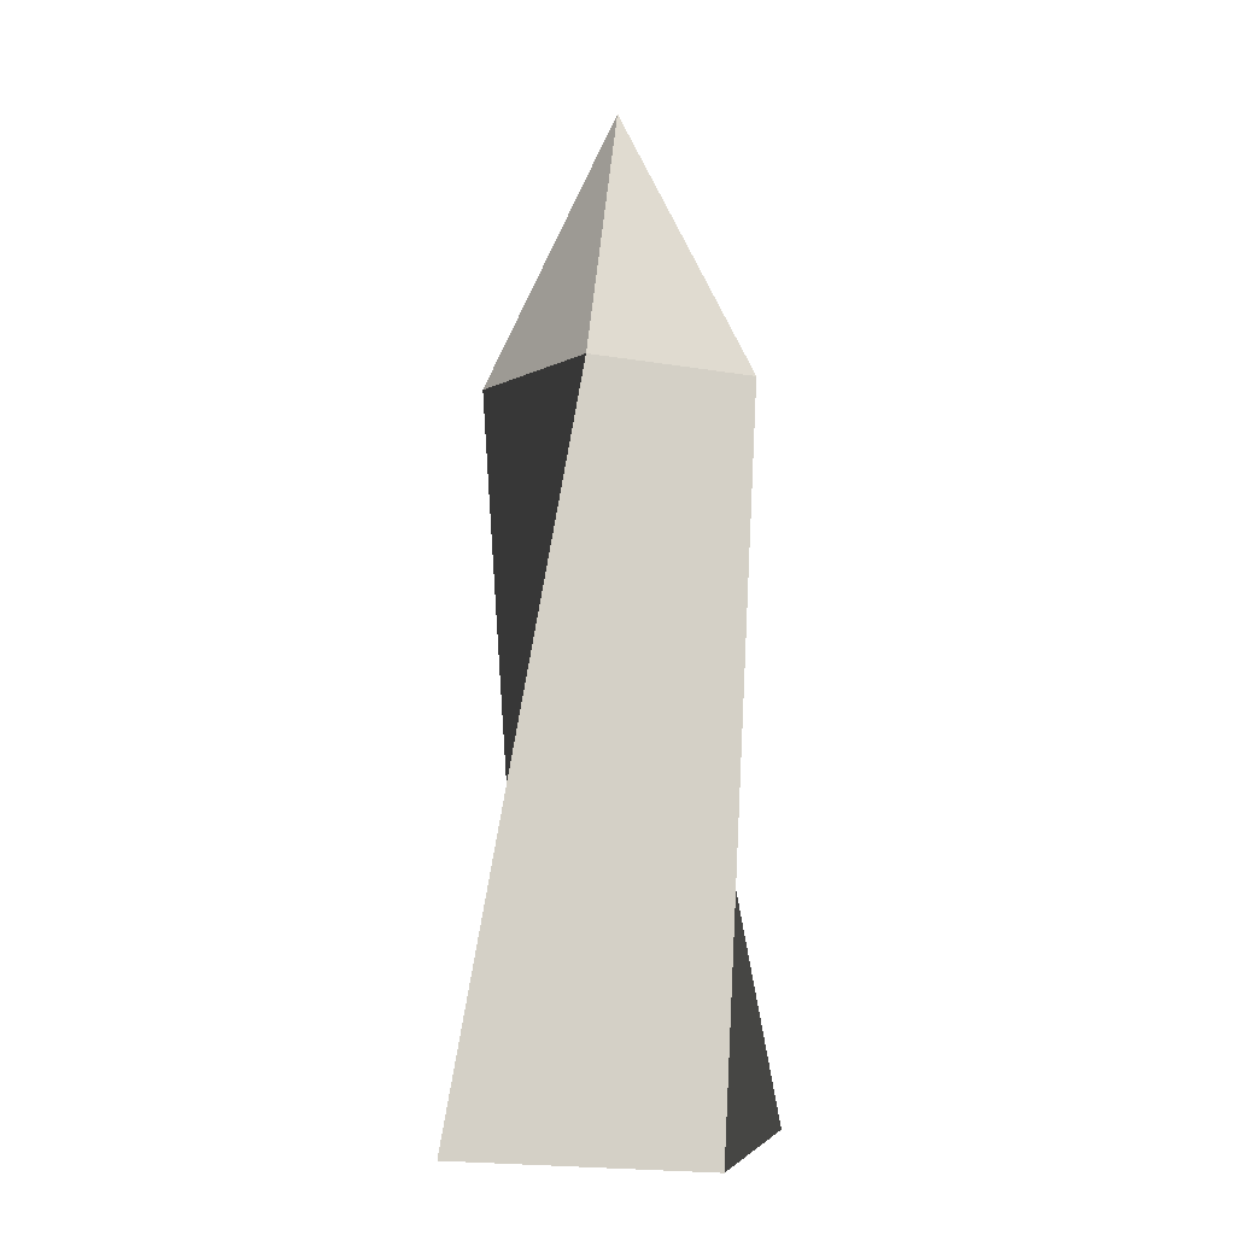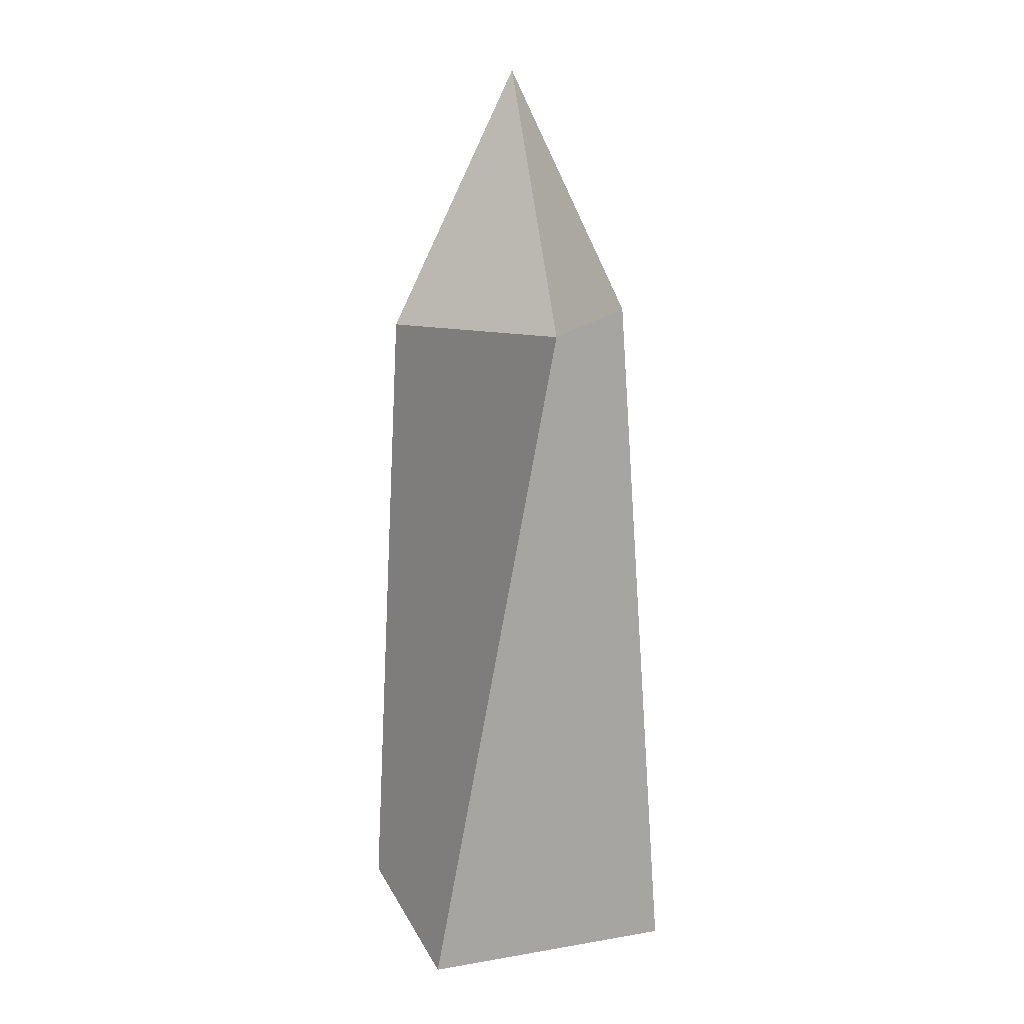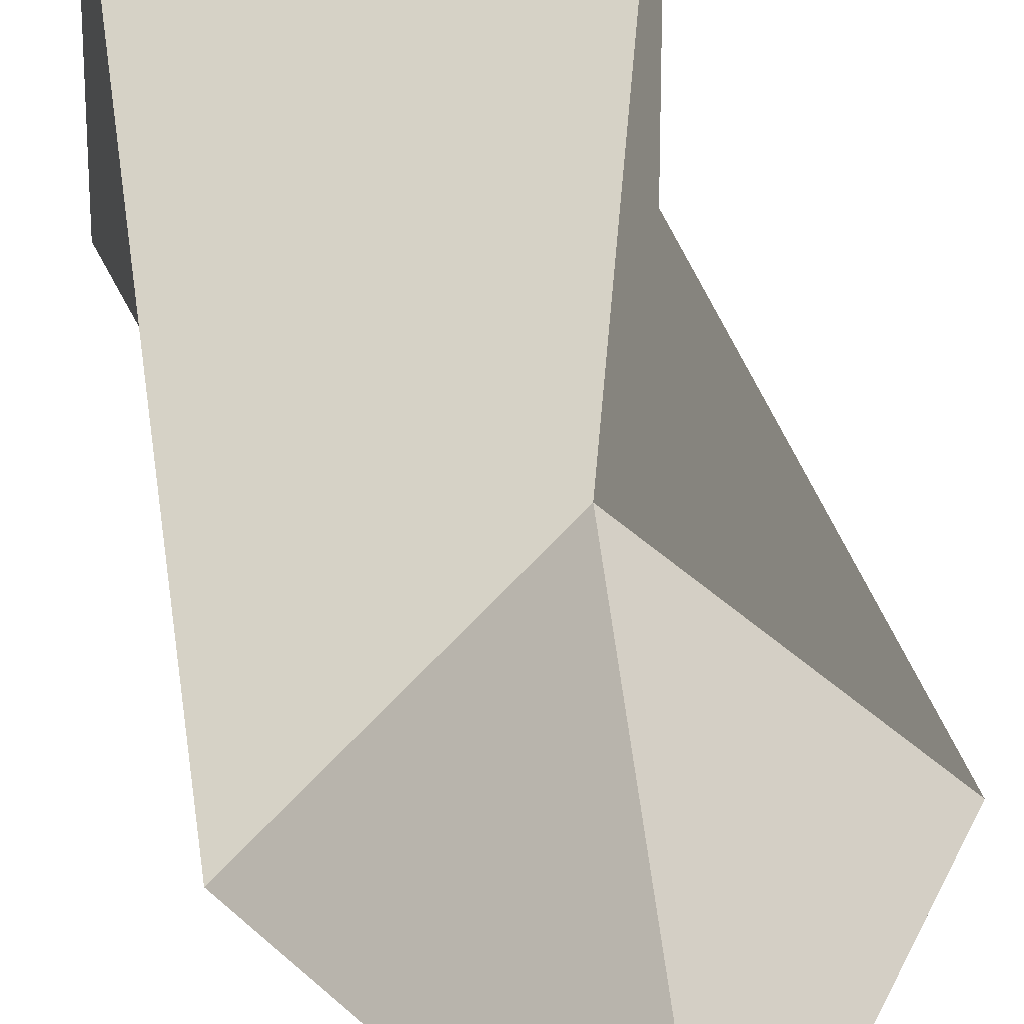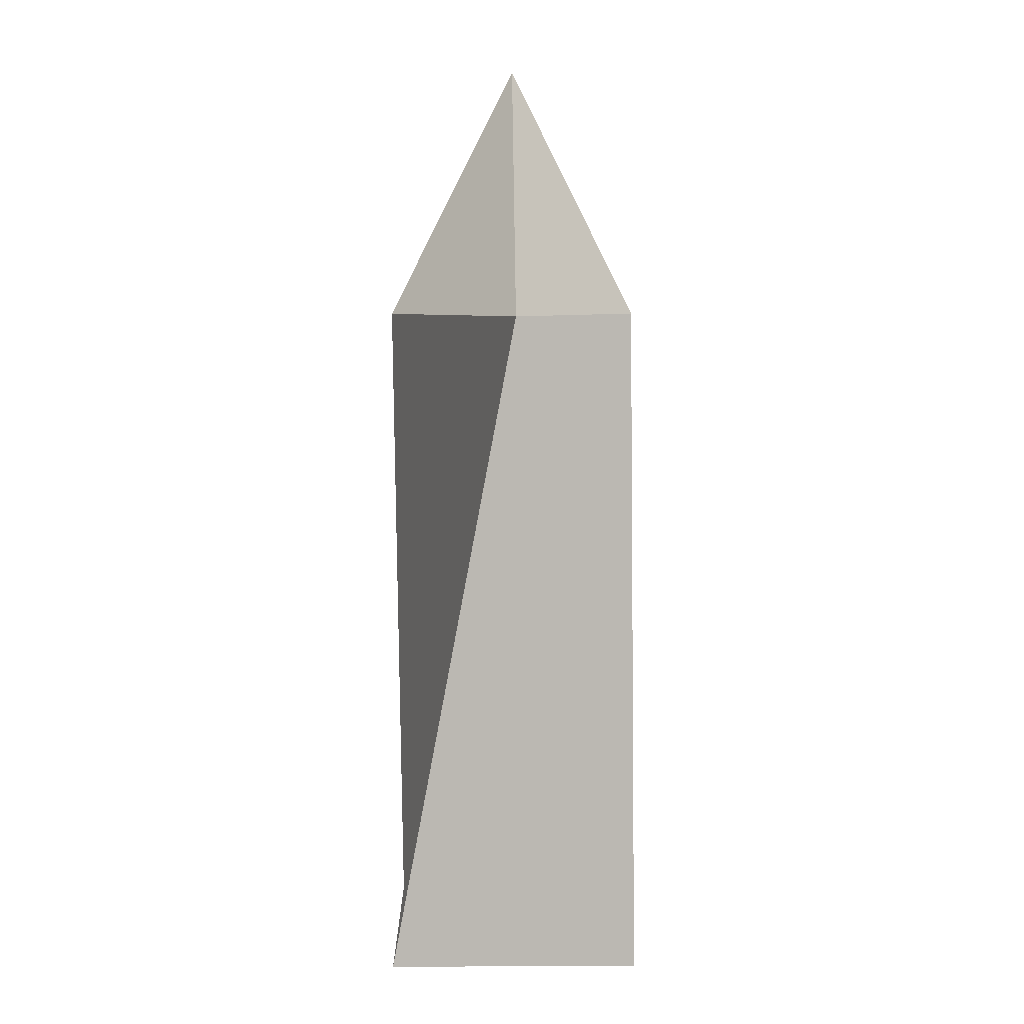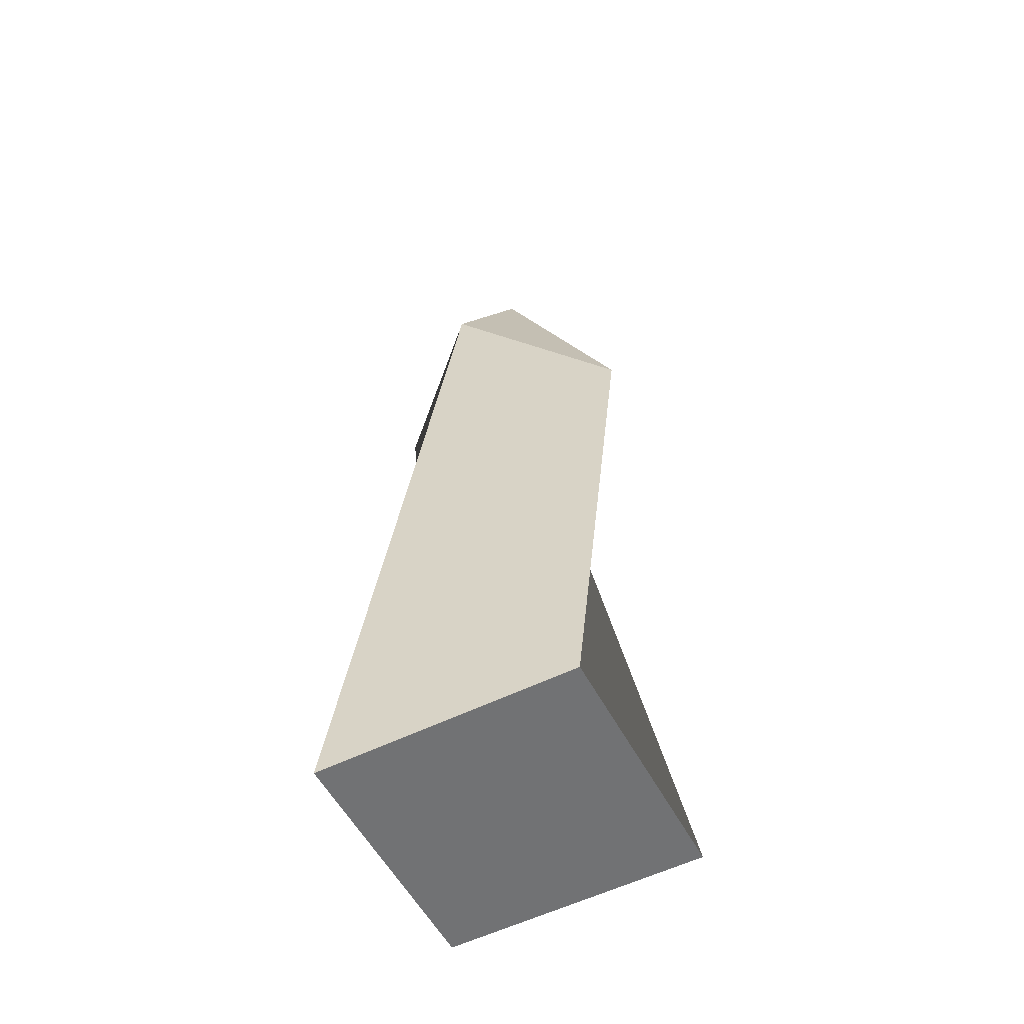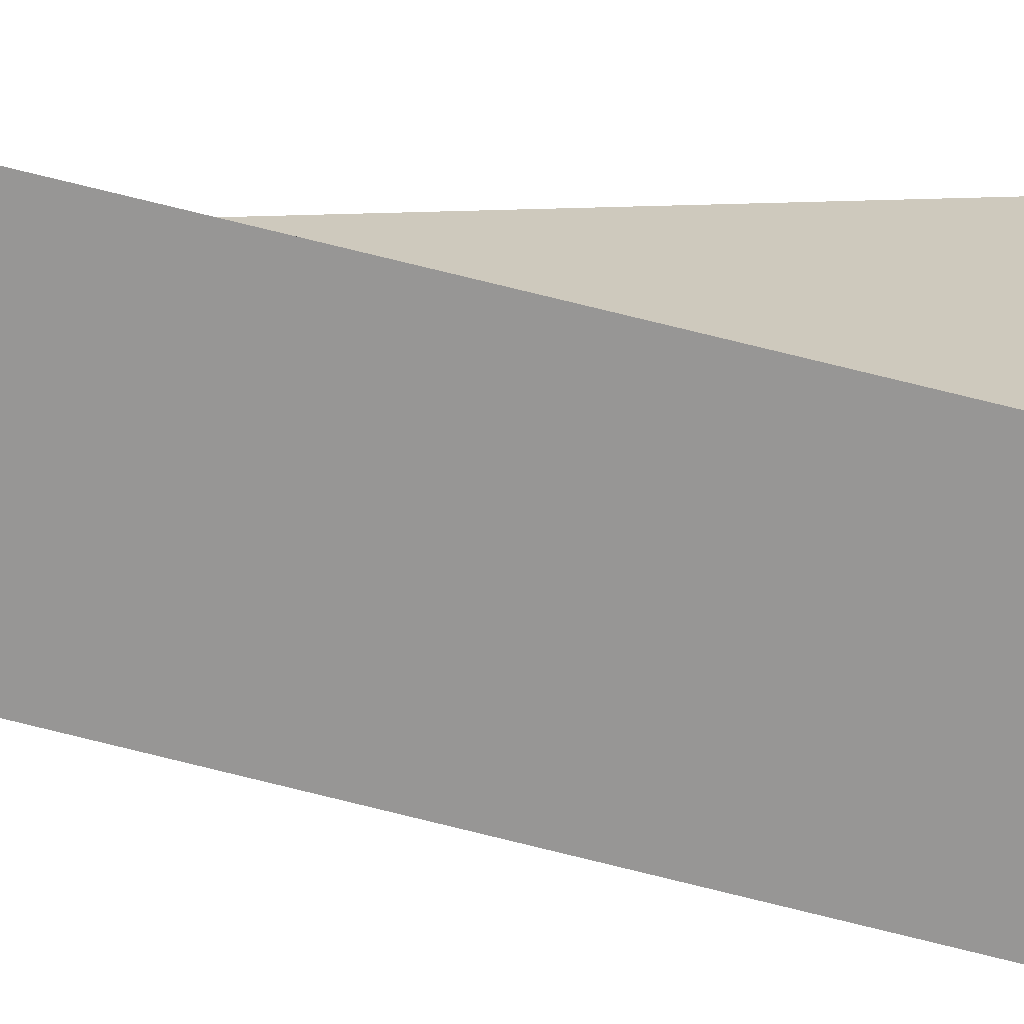
<metadata>
{"format":"obj","ext":"obj","renderer":"f3d","projection":"perspective","resolution":1024,"background":"white","views":[{"elev":-5.4,"azim":104.8,"up":"+Y"},{"elev":16.0,"azim":-19.1,"up":"+Y"},{"elev":30.4,"azim":172.6,"up":"+Z"},{"elev":7.6,"azim":-0.8,"up":"+Y"},{"elev":-55.4,"azim":-152.4,"up":"+Y"},{"elev":-48.3,"azim":-98.5,"up":"+Z"}]}
</metadata>
<code>
v  0 10.99 -0
v  0.0511 5.052 3.024
v  3.021 5.052 -0.1452
v  -0.0511 5.052 -3.024
v  -3.021 5.052 0.1452
v  -2.991 -10.99 2.9
v  0 -10.99 -0
v  2.991 -10.99 2.9
v  2.991 -10.99 -2.9
v  -2.991 -10.99 -2.9
g Pyramid002
f 1 2 3
f 1 3 4
f 1 4 5
f 1 5 2
f 6 7 8
f 8 7 9
f 9 7 10
f 10 7 6
f 3 2 6 8
f 4 3 8 9
f 5 4 9 10
f 2 5 10 6

</code>
